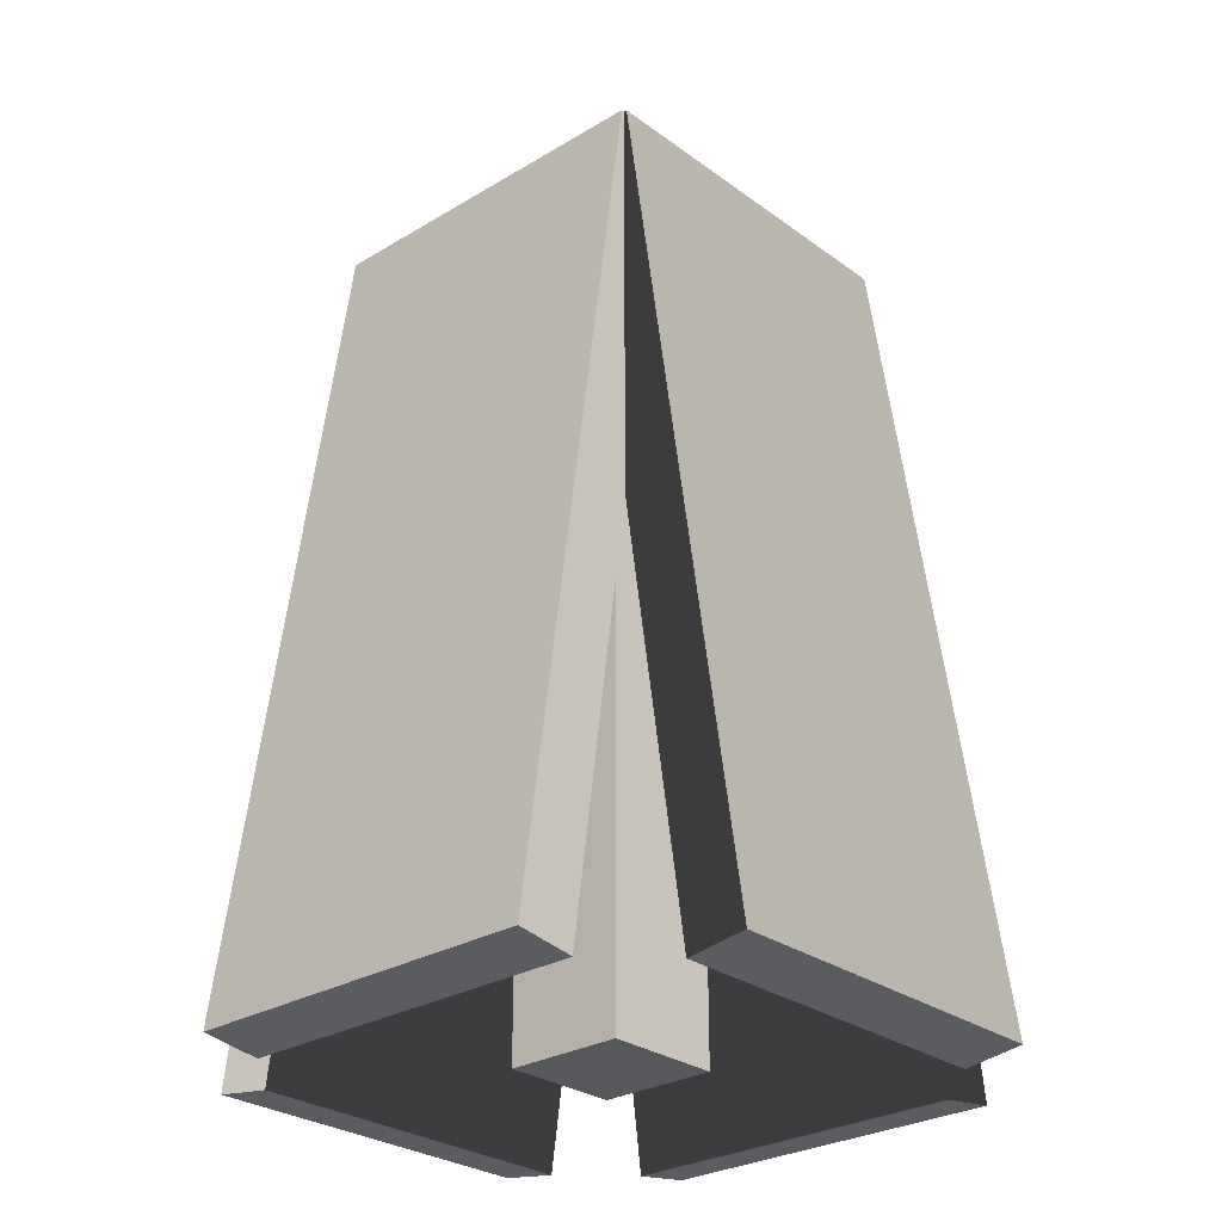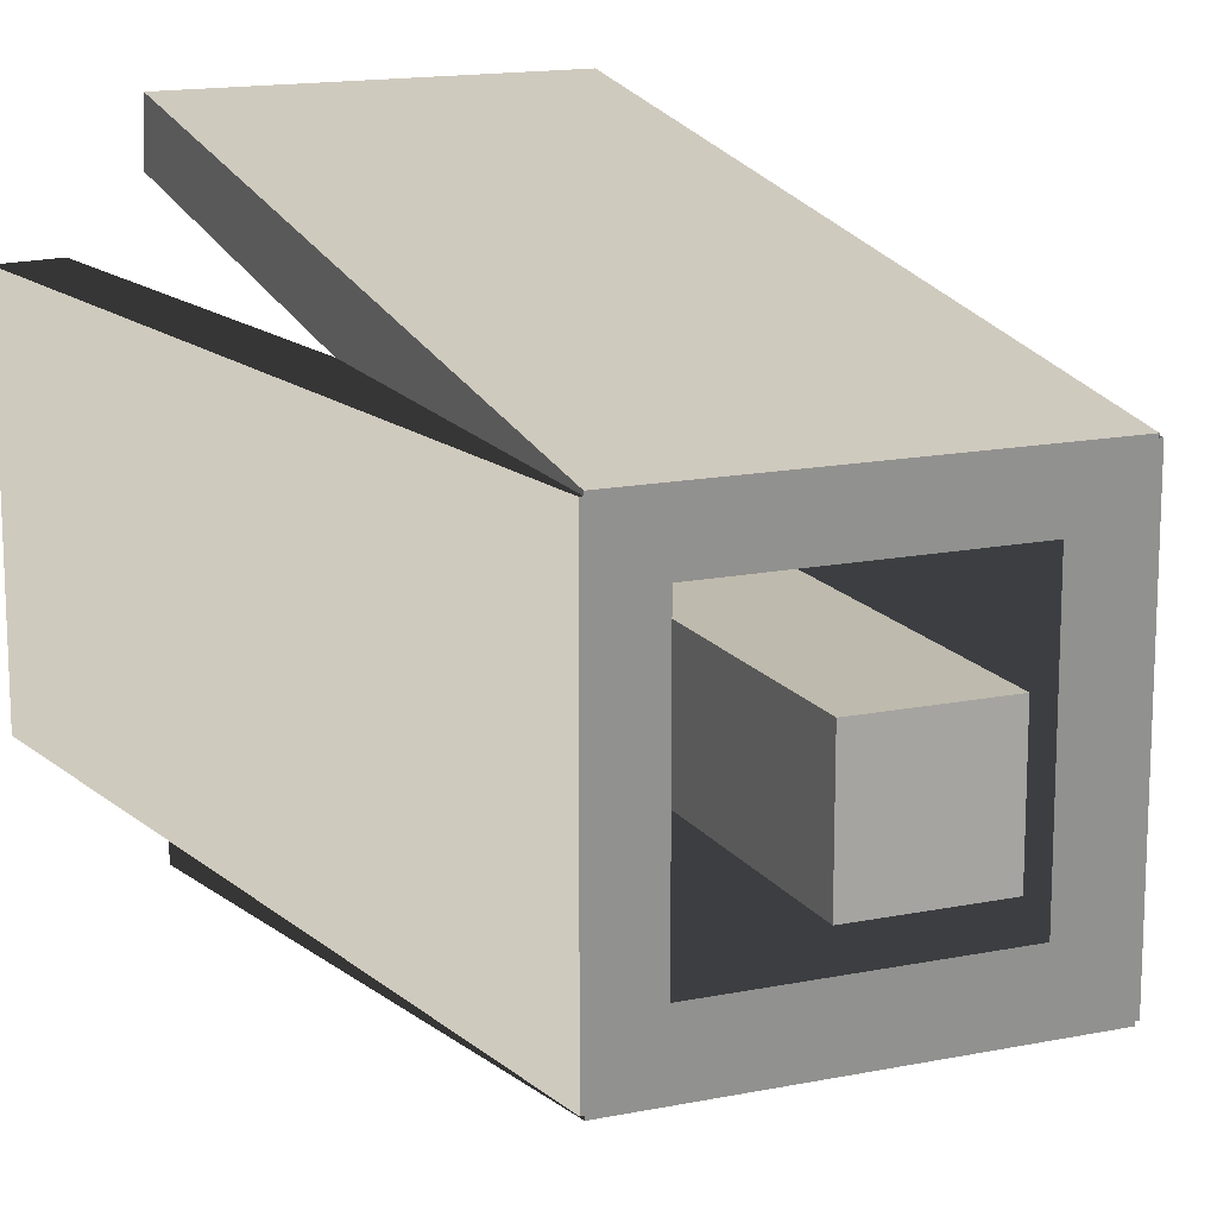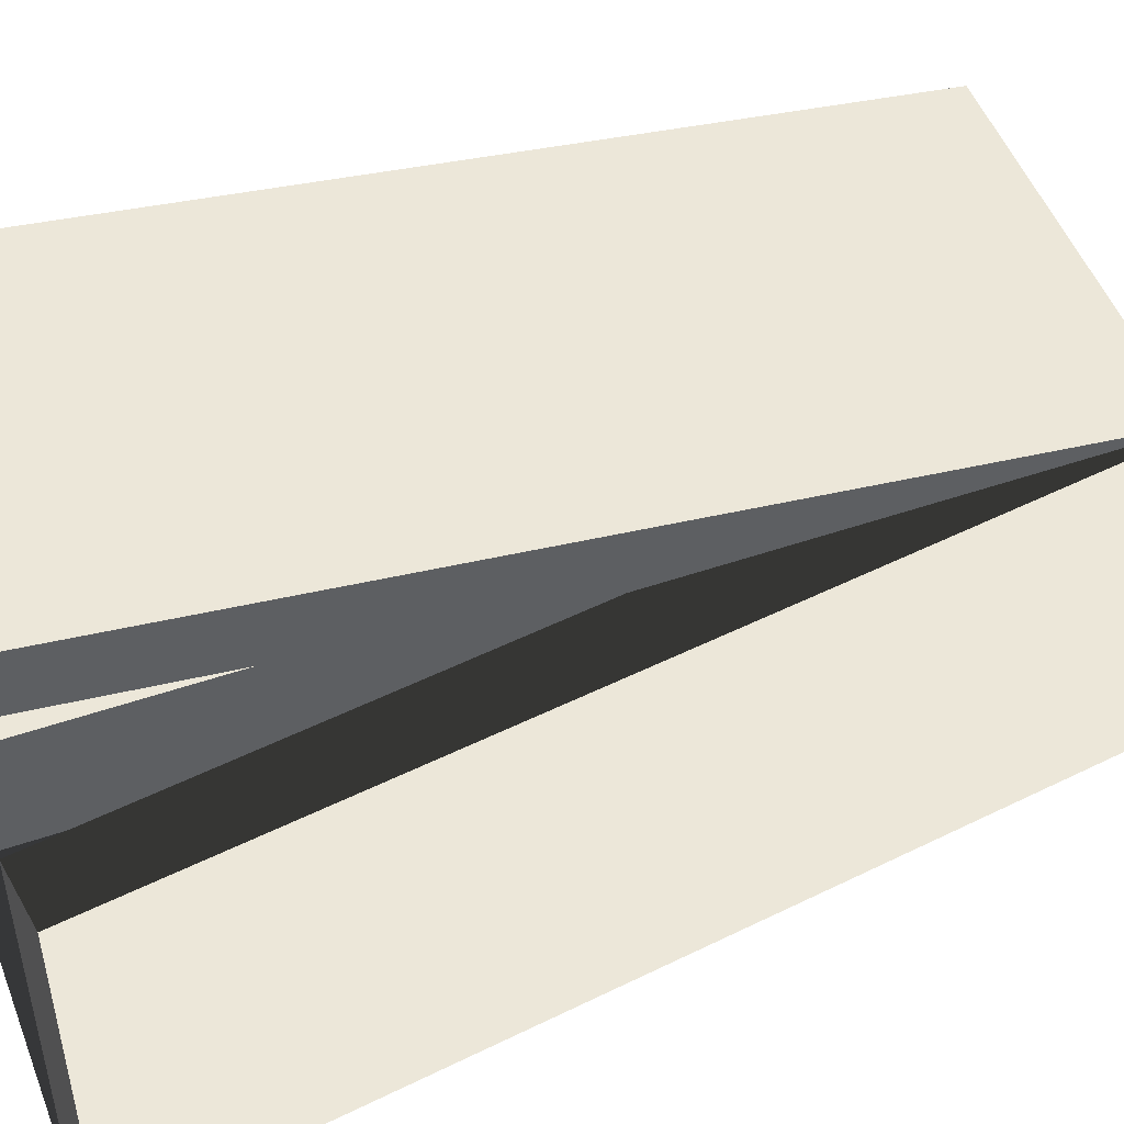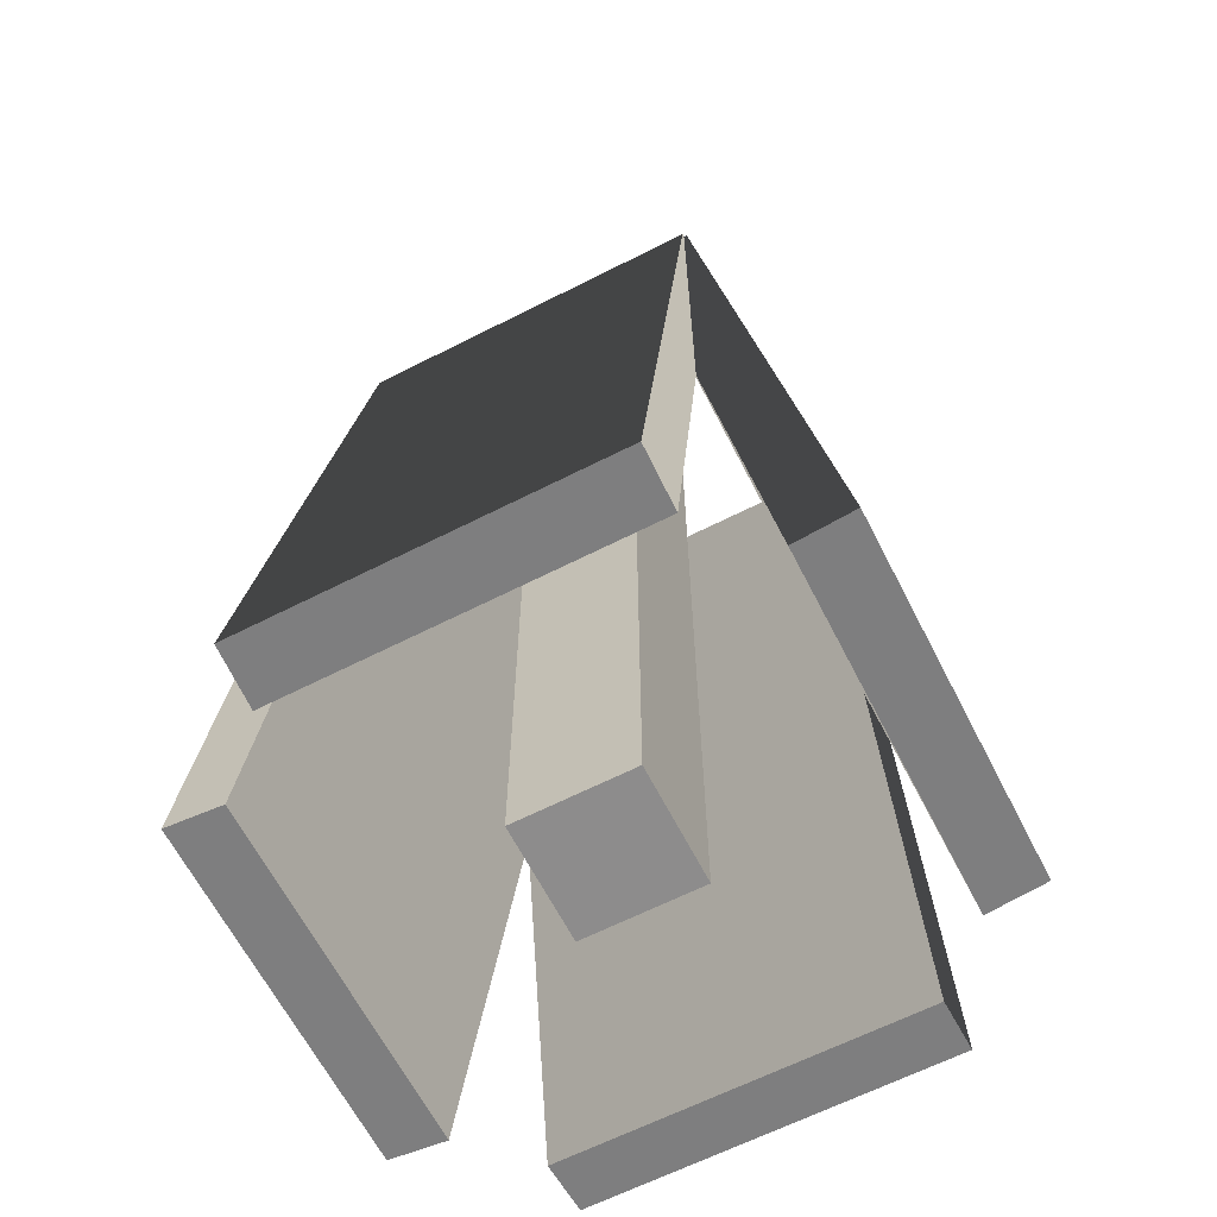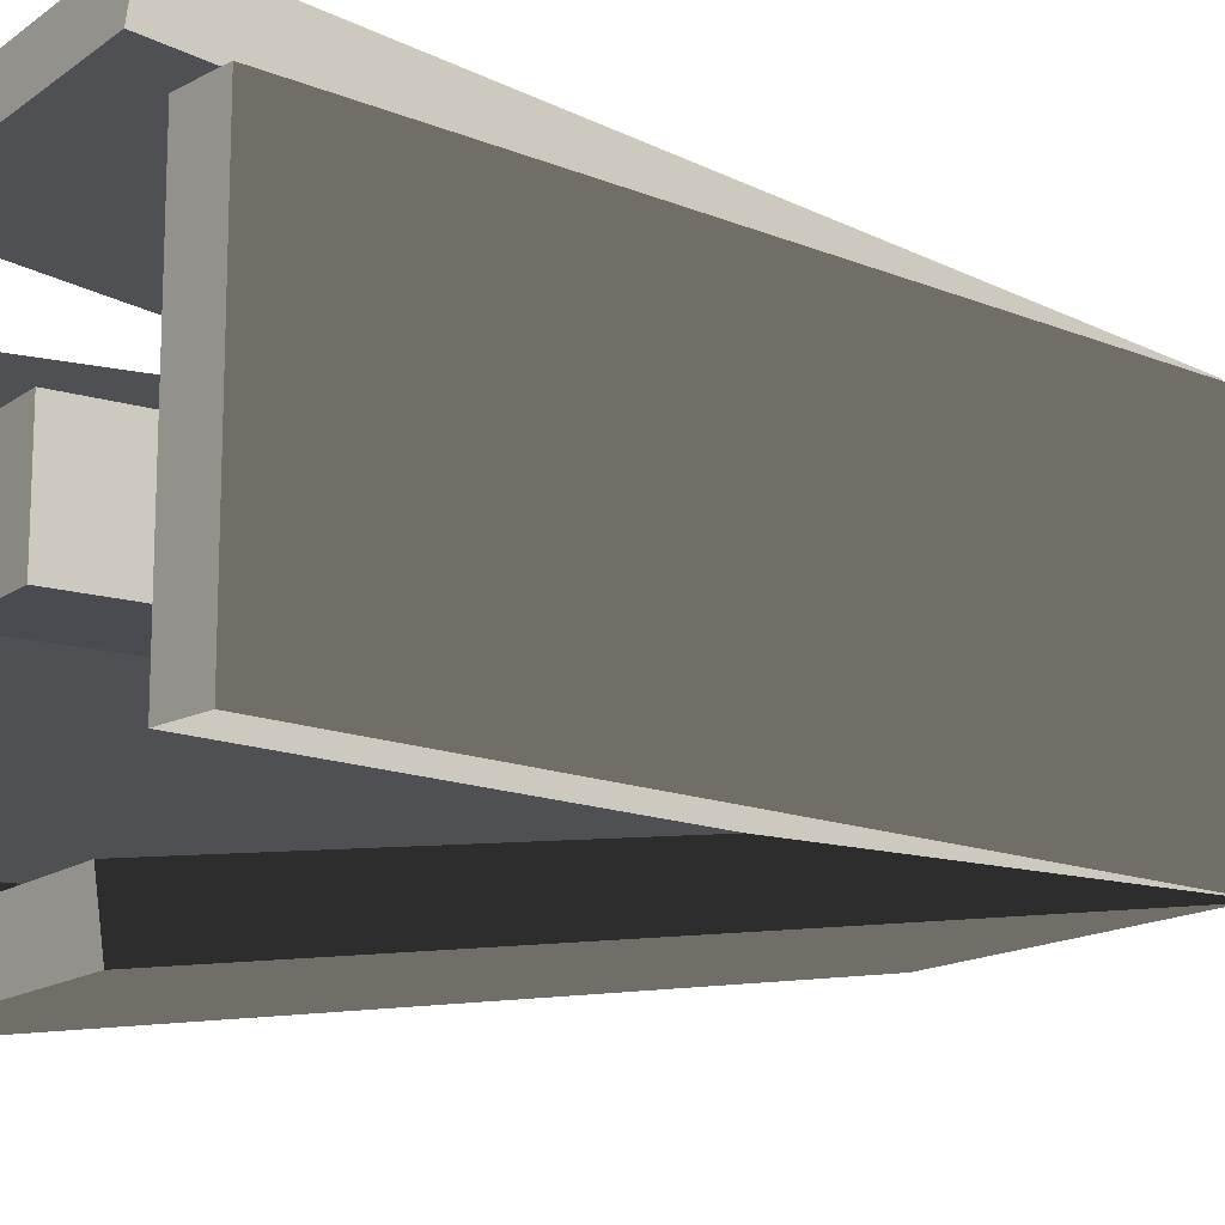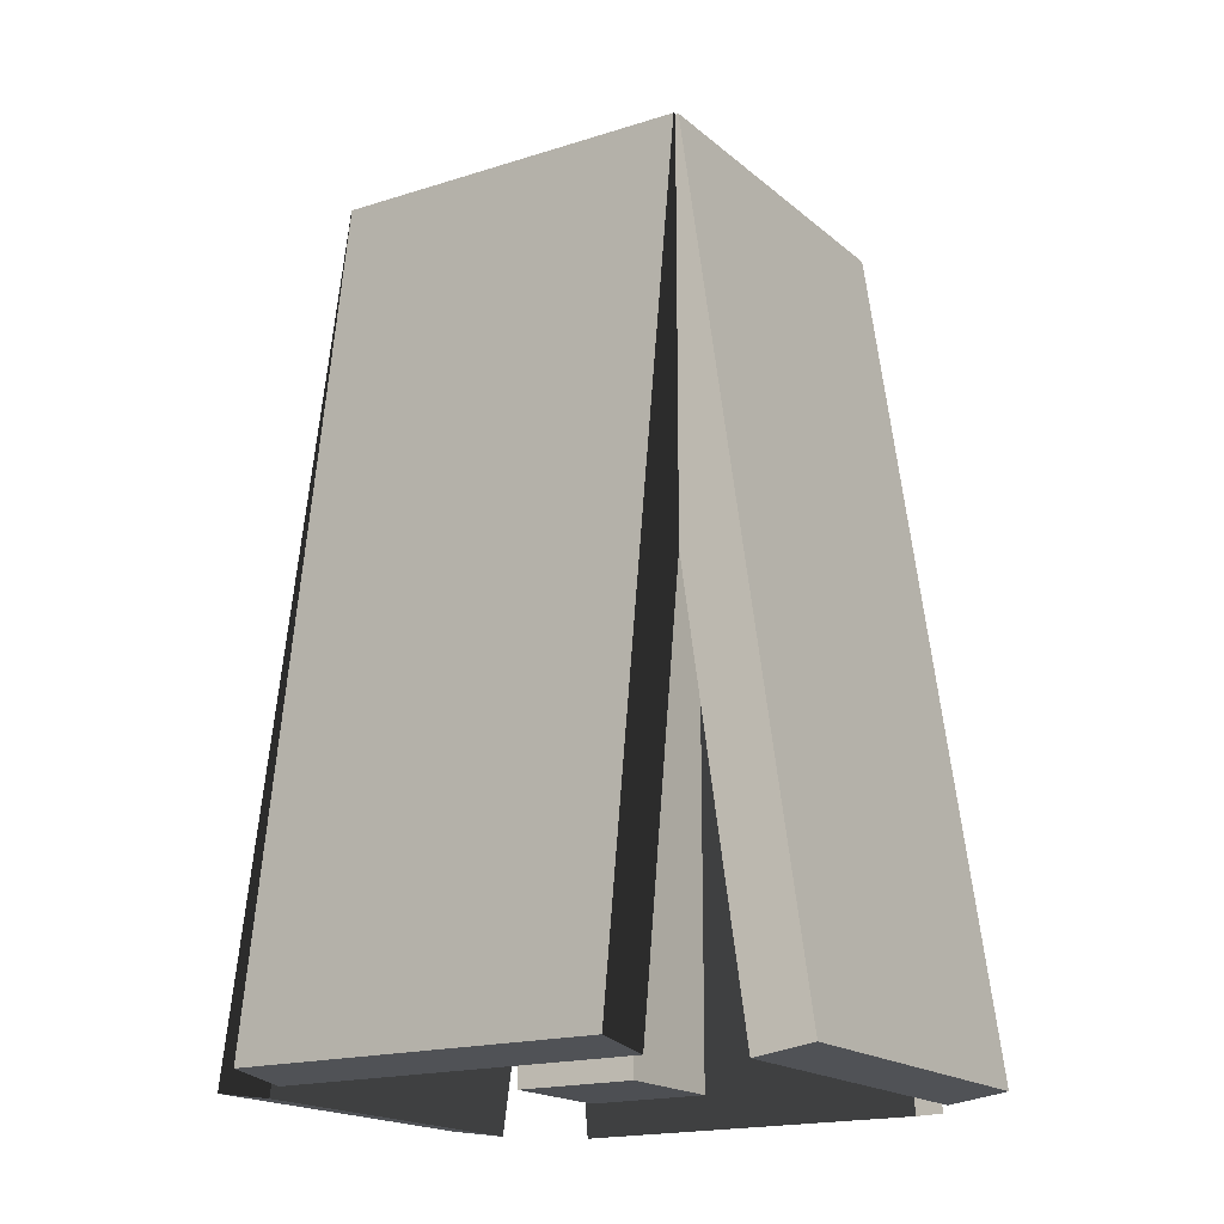
<metadata>
{"format":"obj","ext":"obj","renderer":"f3d","projection":"perspective","resolution":1024,"background":"white","views":[{"elev":-28.1,"azim":42.3,"up":"+Y"},{"elev":15.4,"azim":156.8,"up":"+Z"},{"elev":50.1,"azim":69.4,"up":"+Z"},{"elev":-64.3,"azim":117.1,"up":"+Y"},{"elev":-14.5,"azim":56.4,"up":"+Z"},{"elev":-17.7,"azim":-57.8,"up":"+Y"}]}
</metadata>
<code>
v  -12.98 640.8 -18.9
v  -25.26 553.5 18.9
v  -25.26 553.5 -18.9
v  -12.98 640.8 18.9
v  -31.5 554.3 -18.9
v  -31.5 554.3 18.9
v  -19.22 641.7 -18.9
v  -19.22 641.7 18.9
g Component_56
f 1 2 3
f 2 1 4
f 2 5 3
f 5 2 6
f 7 3 5
f 3 7 1
f 7 4 1
f 4 7 8
f 2 8 6
f 8 2 4
f 8 5 6
f 5 8 7
v  12.98 640.8 18.9
v  25.26 553.5 -18.9
v  25.26 553.5 18.9
v  12.98 640.8 -18.9
v  31.5 554.3 18.9
v  31.5 554.3 -18.9
v  19.22 641.7 18.9
v  19.22 641.7 -18.9
g Component_56
f 9 10 11
f 10 9 12
f 10 13 11
f 13 10 14
f 15 11 13
f 11 15 9
f 15 12 9
f 12 15 16
f 10 16 14
f 16 10 12
f 16 13 14
f 13 16 15
v  18.9 640.8 -12.98
v  -18.9 553.5 -25.26
v  18.9 553.5 -25.26
v  -18.9 640.8 -12.98
v  18.9 554.3 -31.5
v  -18.9 554.3 -31.5
v  18.9 641.7 -19.22
v  -18.9 641.7 -19.22
g Component_56
f 17 18 19
f 18 17 20
f 18 21 19
f 21 18 22
f 23 19 21
f 19 23 17
f 23 20 17
f 20 23 24
f 18 24 22
f 24 18 20
f 24 21 22
f 21 24 23
v  -18.9 640.8 12.98
v  18.9 553.5 25.26
v  -18.9 553.5 25.26
v  18.9 640.8 12.98
v  -18.9 554.3 31.5
v  18.9 554.3 31.5
v  -18.9 641.7 19.22
v  18.9 641.7 19.22
g Component_56
f 25 26 27
f 26 25 28
f 26 29 27
f 29 26 30
f 31 27 29
f 27 31 25
f 31 28 25
f 28 31 32
f 26 32 30
f 32 26 28
f 32 29 30
f 29 32 31
v  6.299 554.3 -6.299
v  -6.299 554.3 6.299
v  -6.299 554.3 -6.299
v  6.299 554.3 6.299
v  -6.299 648.8 -6.299
v  6.299 648.8 -6.299
v  6.299 648.8 6.299
v  -6.299 648.8 6.299
g group_2
f 33 34 35
f 34 33 36
f 37 33 35
f 33 37 38
f 33 39 36
f 39 33 38
f 39 34 36
f 34 39 40
f 37 34 40
f 34 37 35
f 39 37 40
f 37 39 38

</code>
